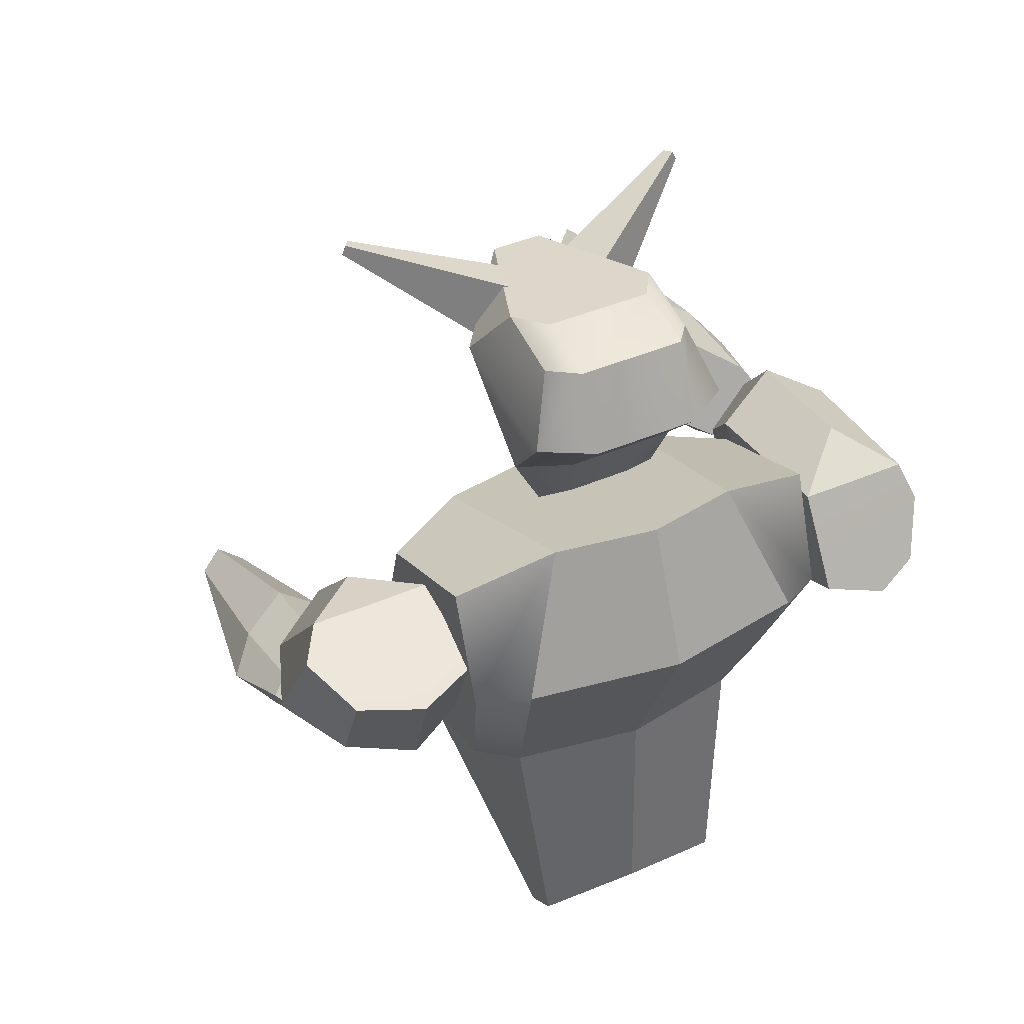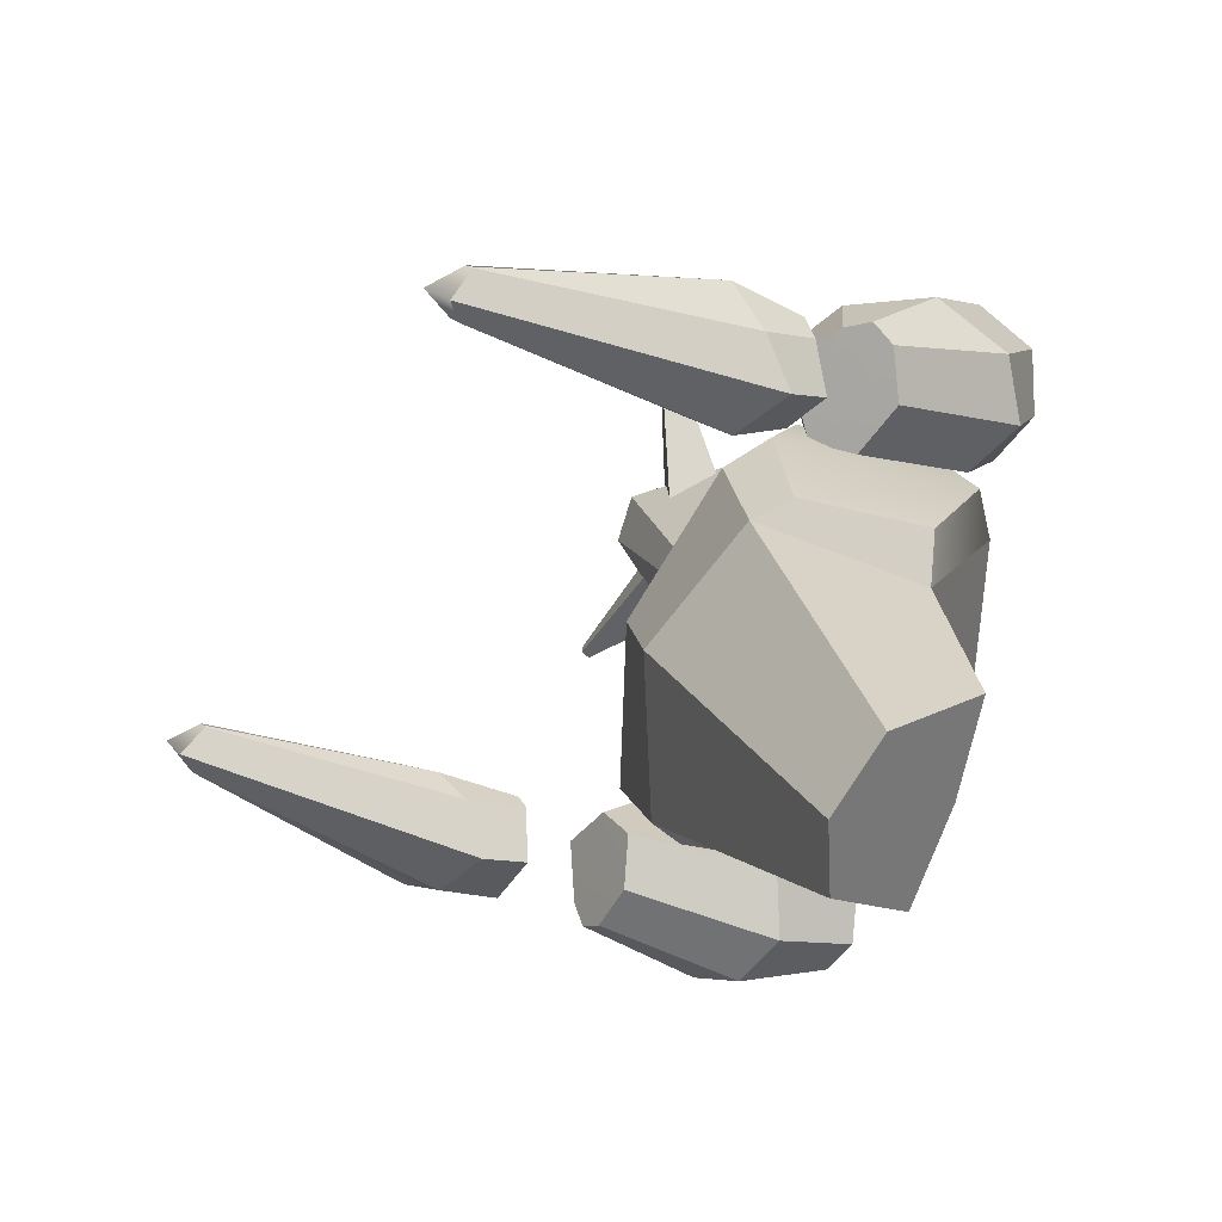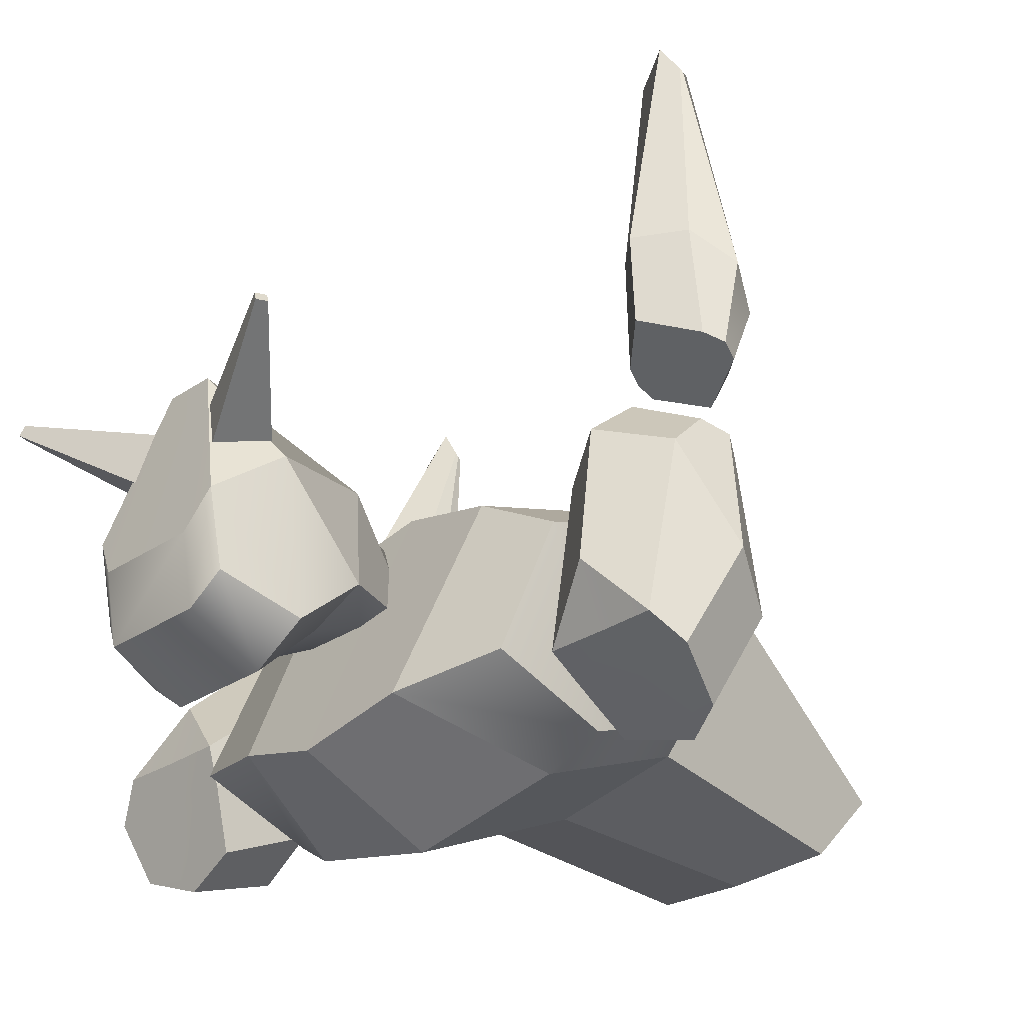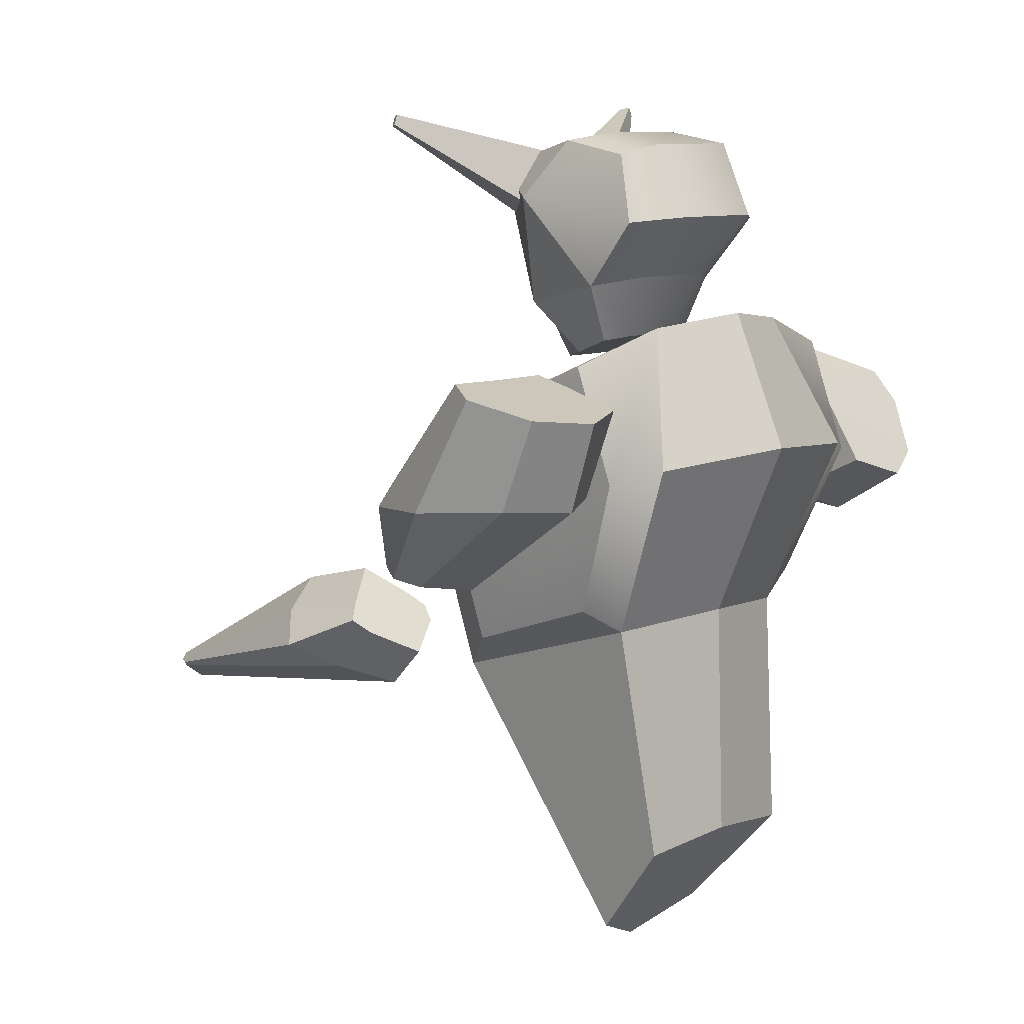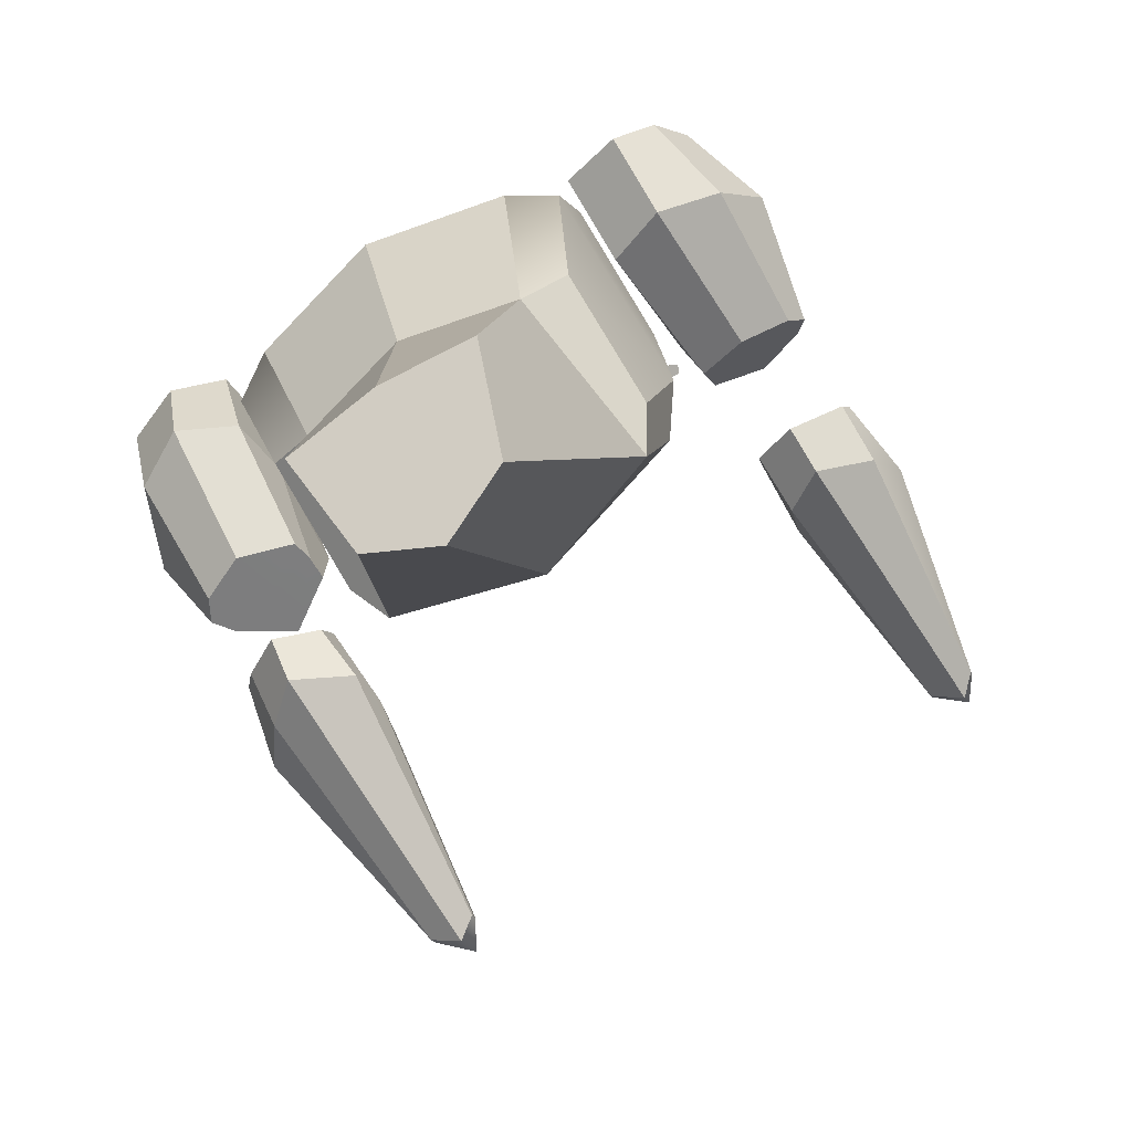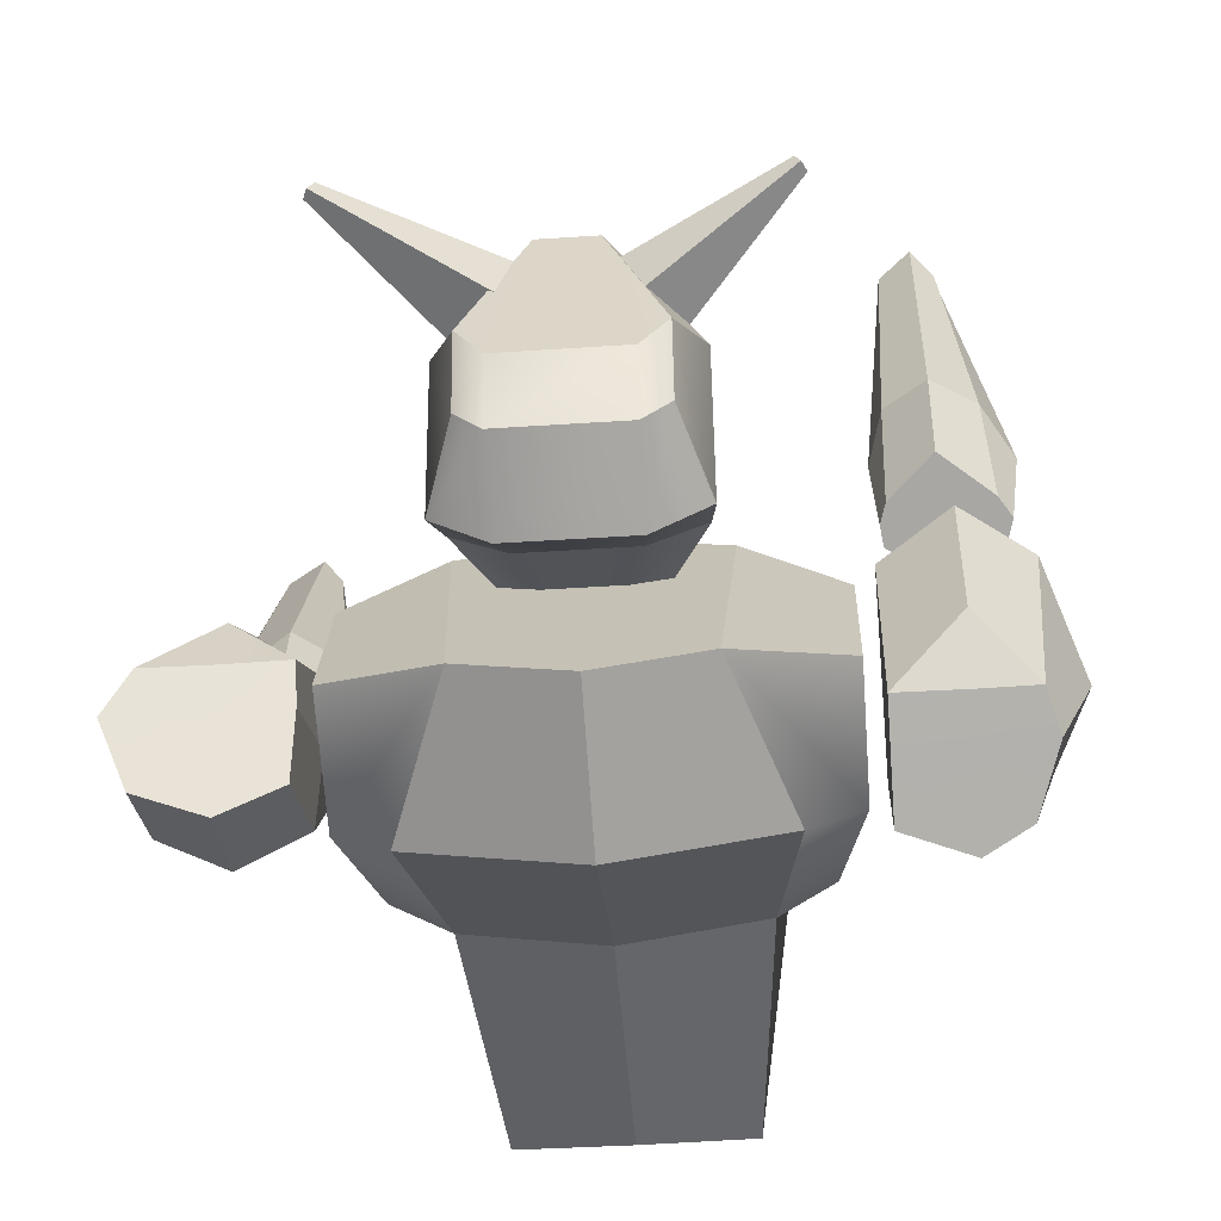
<metadata>
{"format":"obj","ext":"obj","renderer":"f3d","projection":"perspective","resolution":1024,"background":"white","views":[{"elev":43.1,"azim":153.1,"up":"+Y"},{"elev":-74.8,"azim":73.2,"up":"+Y"},{"elev":-27.3,"azim":-133.5,"up":"+Z"},{"elev":9.1,"azim":132.6,"up":"+Y"},{"elev":-73.7,"azim":-147.0,"up":"+Y"},{"elev":-46.7,"azim":-175.7,"up":"+Z"}]}
</metadata>
<code>
g default
v 1.661 172.7 23.41
v -0.6612 170.9 31.37
v 3.481 173.4 24.71
v 1.159 171.6 32.67
v 9.186 164.5 25.41
v 4.307 163 33.05
v 7.366 163.7 24.11
v 2.487 162.3 31.75
v 27.47 180.1 40.13
v 26.62 179.8 41.46
v 27.17 178.3 41.53
v 28.02 178.6 40.2
v -0.1517 161.5 31.43
v 0.9606 169.9 31.54
v -2.019 162.4 32.6
v -0.9064 170.8 32.71
v -8.776 164.3 24.65
v -5.069 172.7 24.76
v -6.909 163.5 23.48
v -3.202 171.9 23.59
v -25.74 179.8 38.91
v -25.09 181.2 38.93
v -25.82 181.6 37.54
v -26.46 180.1 37.53
v -7.29 143 20.04
v 7.097 143 20.04
v -11.48 176.2 18.91
v 11.29 176.2 18.91
v -11.48 174 8.121
v 11.29 174 8.121
v -9.779 145.3 12.74
v 9.586 145.3 12.74
v -15.12 167.4 24.99
v -15.12 163.9 3.408
v 14.93 163.9 3.408
v 14.93 167.4 24.99
v -9.452 150.6 27.82
v -14.28 154 11.7
v 14.09 154 11.7
v 9.26 150.6 27.82
v 7.772 177.3 13.37
v -7.964 177.3 13.37
v -7.964 175.7 3.407
v 7.772 175.7 3.407
v -7.964 164.7 -1.656
v 7.772 164.7 -1.656
v 4.745 145.8 11.5
v -4.937 145.8 11.5
v -4.937 141.9 24.02
v 4.745 141.9 24.02
v 1.823 147.1 30.27
v -2.016 147.1 30.27
v -7.187 155.3 7.116
v 6.995 155.3 7.116
v 3.67 172 39.28
v -3.863 172 39.28
v -22.36 93.5 29.1
v 22.17 93.5 29.1
v -16.46 134.7 29.07
v 16.27 134.7 29.07
v -14.64 148.3 -1.763
v 14.45 148.3 -1.763
v -18.68 101.9 1.398
v 18.48 101.9 1.398
v 25.81 106 2.798
v 25.81 98.95 23.62
v 29.29 143.4 1.05
v 29.29 134.1 22.1
v -26 106 2.798
v -26 98.95 23.62
v -29.48 134.1 22.1
v -29.48 143.4 1.05
v -29.48 118.2 26.8
v -29.48 126.3 -5.225
v -22.36 128.1 -9.483
v 22.17 128.1 -9.483
v 29.29 126.3 -5.225
v 29.29 118.2 26.8
v 24.43 111.3 32.87
v -24.62 111.3 32.87
v -0.09626 97.28 36.96
v -0.09626 109.4 39.34
v -0.09626 132.8 33.5
v -0.09626 150.1 -5.828
v -0.09626 129.9 -14.6
v -0.09626 103.4 -2.966
v -11.25 51.25 10.29
v -0.09626 46.35 14.5
v 11.06 51.25 10.29
v -15.38 66.59 -2.848
v -0.09626 68.14 -4.168
v 15.19 66.59 -2.848
v -50.51 133 26.43
v -32.02 133 26.43
v -48.93 137 1.765
v -32.02 137 1.765
v -47.35 124.1 -6.56
v -32.02 124.1 -6.56
v -50.51 117.8 6.512
v -32.02 117.8 6.512
v -48.82 119.8 28.81
v -33.72 119.8 28.81
v -33.72 126.2 32.66
v -48.82 126.2 32.66
v -41.27 138.8 29.32
v -41.27 141.1 10.16
v -41.27 121.2 -8.469
v -41.27 114.1 3.344
v -41.27 116.9 27.17
v -41.27 131.1 35.59
v -41.27 136.9 1.761
v -55.17 126.2 11.88
v -50.51 132 -1.512
v -41.27 130.5 -2.468
v -32.02 132 -1.512
v -32.02 125.4 16.47
v -33.72 123 30.73
v -41.27 124 31.38
v -50.82 123 30.73
v -43.36 121.9 93.28
v -36.14 121.9 93.28
v -47.77 124 47.05
v -34.33 124 47.05
v -48.76 119.2 44.42
v -33.85 119.2 44.42
v -43.43 120.7 92.54
v -36.07 120.7 92.54
v -46.82 125 63.16
v -48.57 115.3 53.23
v -33.94 115.3 53.23
v -34.78 125 63.16
v -40.5 130 62.56
v -40.5 122.9 97.6
v -40.5 118.7 94.93
v -40.5 111 48.81
v -40.5 114.8 42.07
v -40.5 129.2 49.86
v -51.04 120.1 58.2
v -43.39 121.3 92.91
v -40.5 120.8 96.27
v -36.11 121.3 92.91
v -32.77 120.1 58.2
v -33.48 121.6 45.74
v -40.5 122 45.97
v -49.54 121.6 45.74
v 31.37 122.7 22.5
v 49.38 122.7 22.5
v 31.63 142 6.649
v 49.38 142 6.649
v 31.89 137.9 -8.096
v 49.38 137.9 -8.096
v 31.37 124.5 -2.505
v 49.38 124.5 -2.505
v 31.65 111.2 15.52
v 47.68 111.2 15.52
v 47.68 113.4 22.63
v 31.65 113.4 22.63
v 40.13 125.1 28.48
v 40.13 139.5 15.67
v 40.13 136.9 -11.5
v 40.13 123.8 -7.338
v 40.13 110.1 12.35
v 40.13 115.2 28.07
v 40.13 141.9 6.581
v 30.6 127.2 7.087
v 31.37 140.5 0.9203
v 40.13 140 -0.8142
v 53.03 140.5 0.9203
v 54.26 123.6 9.996
v 49.79 112.3 19.07
v 40.13 112.6 20.21
v 31.32 112.3 19.07
v 37.17 90.9 74.62
v 44.38 90.9 74.62
v 34.86 106.5 31.02
v 46.2 106.5 31.02
v 33.87 102.6 27.09
v 46.67 102.6 27.09
v 37.1 90.01 73.56
v 44.45 90.01 73.56
v 33.7 102.7 46.72
v 31.96 96.26 34.38
v 46.58 96.26 34.38
v 47.11 103.7 44.63
v 40.02 107.6 47.59
v 40.02 90.61 79.04
v 40.02 87.37 75.27
v 40.02 93.5 28.91
v 40.02 99.08 23.56
v 40.02 110.6 35.24
v 31.96 99.47 40.55
v 37.13 90.46 74.09
v 40.02 88.99 77.15
v 44.42 90.46 74.09
v 51.27 99.47 40.55
v 48.71 104.5 29.06
v 40.02 104.8 29.4
v 33.09 104.5 29.06
g Demon_Low_Comb_01 GAME_READY_GRP
f 1 2 4 3
f 9 10 11 12
f 5 6 8 7
f 7 8 2 1
f 2 8 6 4
f 7 1 3 5
f 3 4 10 9
f 4 6 11 10
f 6 5 12 11
f 5 3 9 12
f 13 14 16 15
f 21 22 23 24
f 17 18 20 19
f 19 20 14 13
f 14 20 18 16
f 19 13 15 17
f 15 16 22 21
f 16 18 23 22
f 18 17 24 23
f 17 15 21 24
f 26 32 39 40
f 31 25 37 38
f 34 33 27 29
f 36 35 30 28
f 38 37 33
f 36 39 35
f 41 42 56 55
f 42 41 44 43
f 43 44 46 45
f 45 46 54 53
f 47 48 53 54
f 48 47 50 49
f 49 50 51 52
f 52 51 55 56
f 25 49 52 37
f 27 42 43 29
f 38 53 48 31
f 31 48 49 25
f 41 28 30 44
f 47 54 39 32
f 50 47 32 26
f 51 50 26 40
f 29 43 45 34
f 35 46 44 30
f 28 55 36
f 27 56 42
f 34 45 53 38
f 39 54 46 35
f 55 51 40 36
f 37 52 56 33
f 41 55 28
f 33 56 27
f 38 33 34
f 40 39 36
f 57 81 82 80
f 59 83 84 61
f 75 85 86 63
f 66 65 77 78
f 69 70 73 74
f 58 64 65 66
f 64 76 77 65
f 62 60 68 67
f 79 58 66 78
f 63 57 70 69
f 57 80 73 70
f 59 61 72 71
f 75 63 69 74
f 74 73 71 72
f 61 75 74 72
f 61 84 85 75
f 77 76 62 67
f 78 77 67 68
f 60 79 78 68
f 80 82 83 59
f 73 80 59 71
f 81 58 79 82
f 83 82 79 60
f 84 83 60 62
f 85 84 62 76
f 86 85 76 64
f 81 57 87 88
f 58 81 88 89
f 57 63 90 87
f 63 86 91 90
f 86 64 92 91
f 64 58 89 92
f 88 87 90 91
f 89 88 91 92
f 93 105 106 95
f 113 114 107 97
f 97 107 108 99
f 101 109 118 119
f 116 100 98 115
f 99 112 113 97
f 99 108 109 101
f 100 116 117 102
f 110 105 93 104
f 119 112 99 101
f 105 94 96 106
f 107 114 115 98
f 108 107 98 100
f 109 108 100 102
f 118 109 102 117
f 94 105 110 103
f 95 106 111
f 96 111 106
f 112 93 95 113
f 95 111 114 113
f 115 114 111 96
f 94 116 115 96
f 117 116 94 103
f 110 118 117 103
f 119 118 110 104
f 93 112 119 104
f 133 121 131 132
f 137 123 143 144
f 135 130 127 134
f 140 141 121 133
f 121 141 142 131
f 139 120 128 138
f 145 138 128 122
f 136 125 130 135
f 131 142 143 123
f 137 132 131 123
f 120 133 132 128
f 139 140 133 120
f 129 135 134 126
f 124 136 135 129
f 122 137 144 145
f 128 132 137 122
f 126 139 138 129
f 126 134 140 139
f 134 127 141 140
f 142 141 127 130
f 143 142 130 125
f 144 143 125 136
f 145 144 136 124
f 129 138 145 124
f 146 158 159 148
f 166 167 160 150
f 150 160 161 152
f 154 162 171 172
f 169 153 151 168
f 152 165 166 150
f 152 161 162 154
f 153 169 170 155
f 163 158 146 157
f 172 165 152 154
f 158 147 149 159
f 160 167 168 151
f 161 160 151 153
f 162 161 153 155
f 171 162 155 170
f 147 158 163 156
f 148 159 164
f 149 164 159
f 165 146 148 166
f 148 164 167 166
f 168 167 164 149
f 147 169 168 149
f 170 169 147 156
f 163 171 170 156
f 172 171 163 157
f 146 165 172 157
f 186 174 184 185
f 190 176 196 197
f 188 183 180 187
f 193 194 174 186
f 174 194 195 184
f 192 173 181 191
f 198 191 181 175
f 189 178 183 188
f 184 195 196 176
f 190 185 184 176
f 173 186 185 181
f 192 193 186 173
f 182 188 187 179
f 177 189 188 182
f 175 190 197 198
f 181 185 190 175
f 179 192 191 182
f 179 187 193 192
f 187 180 194 193
f 195 194 180 183
f 196 195 183 178
f 197 196 178 189
f 198 197 189 177
f 182 191 198 177

</code>
